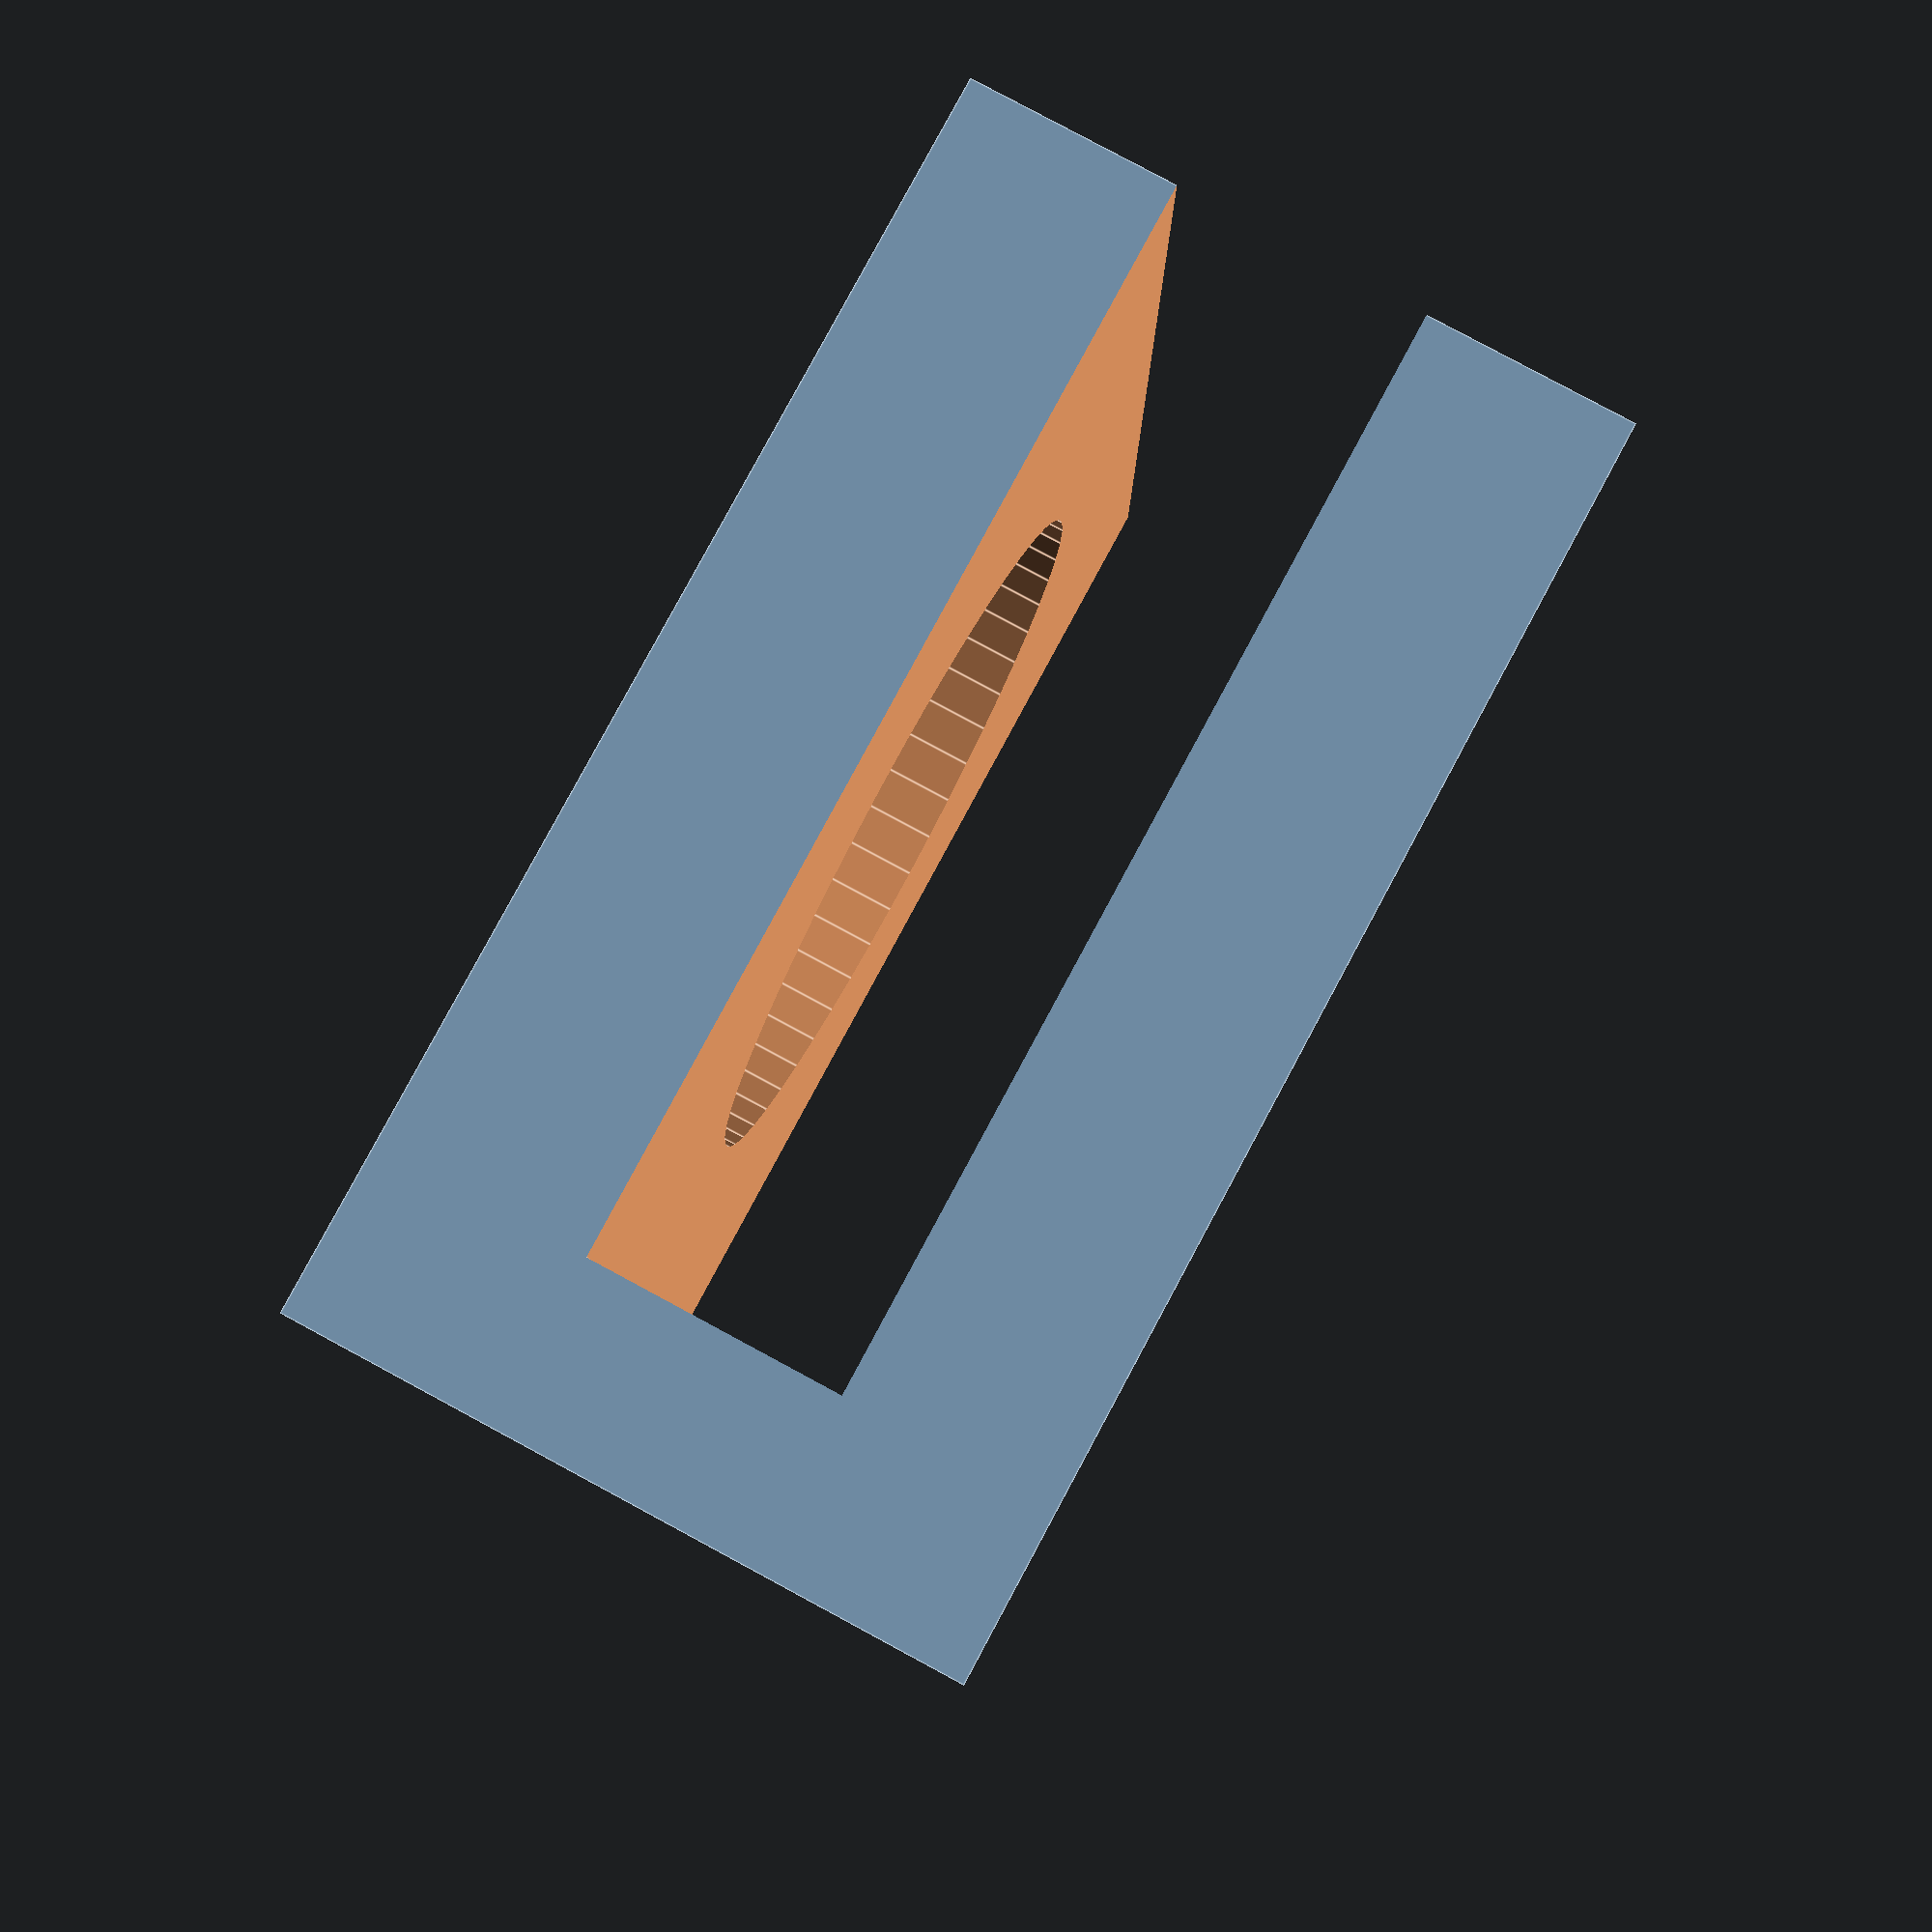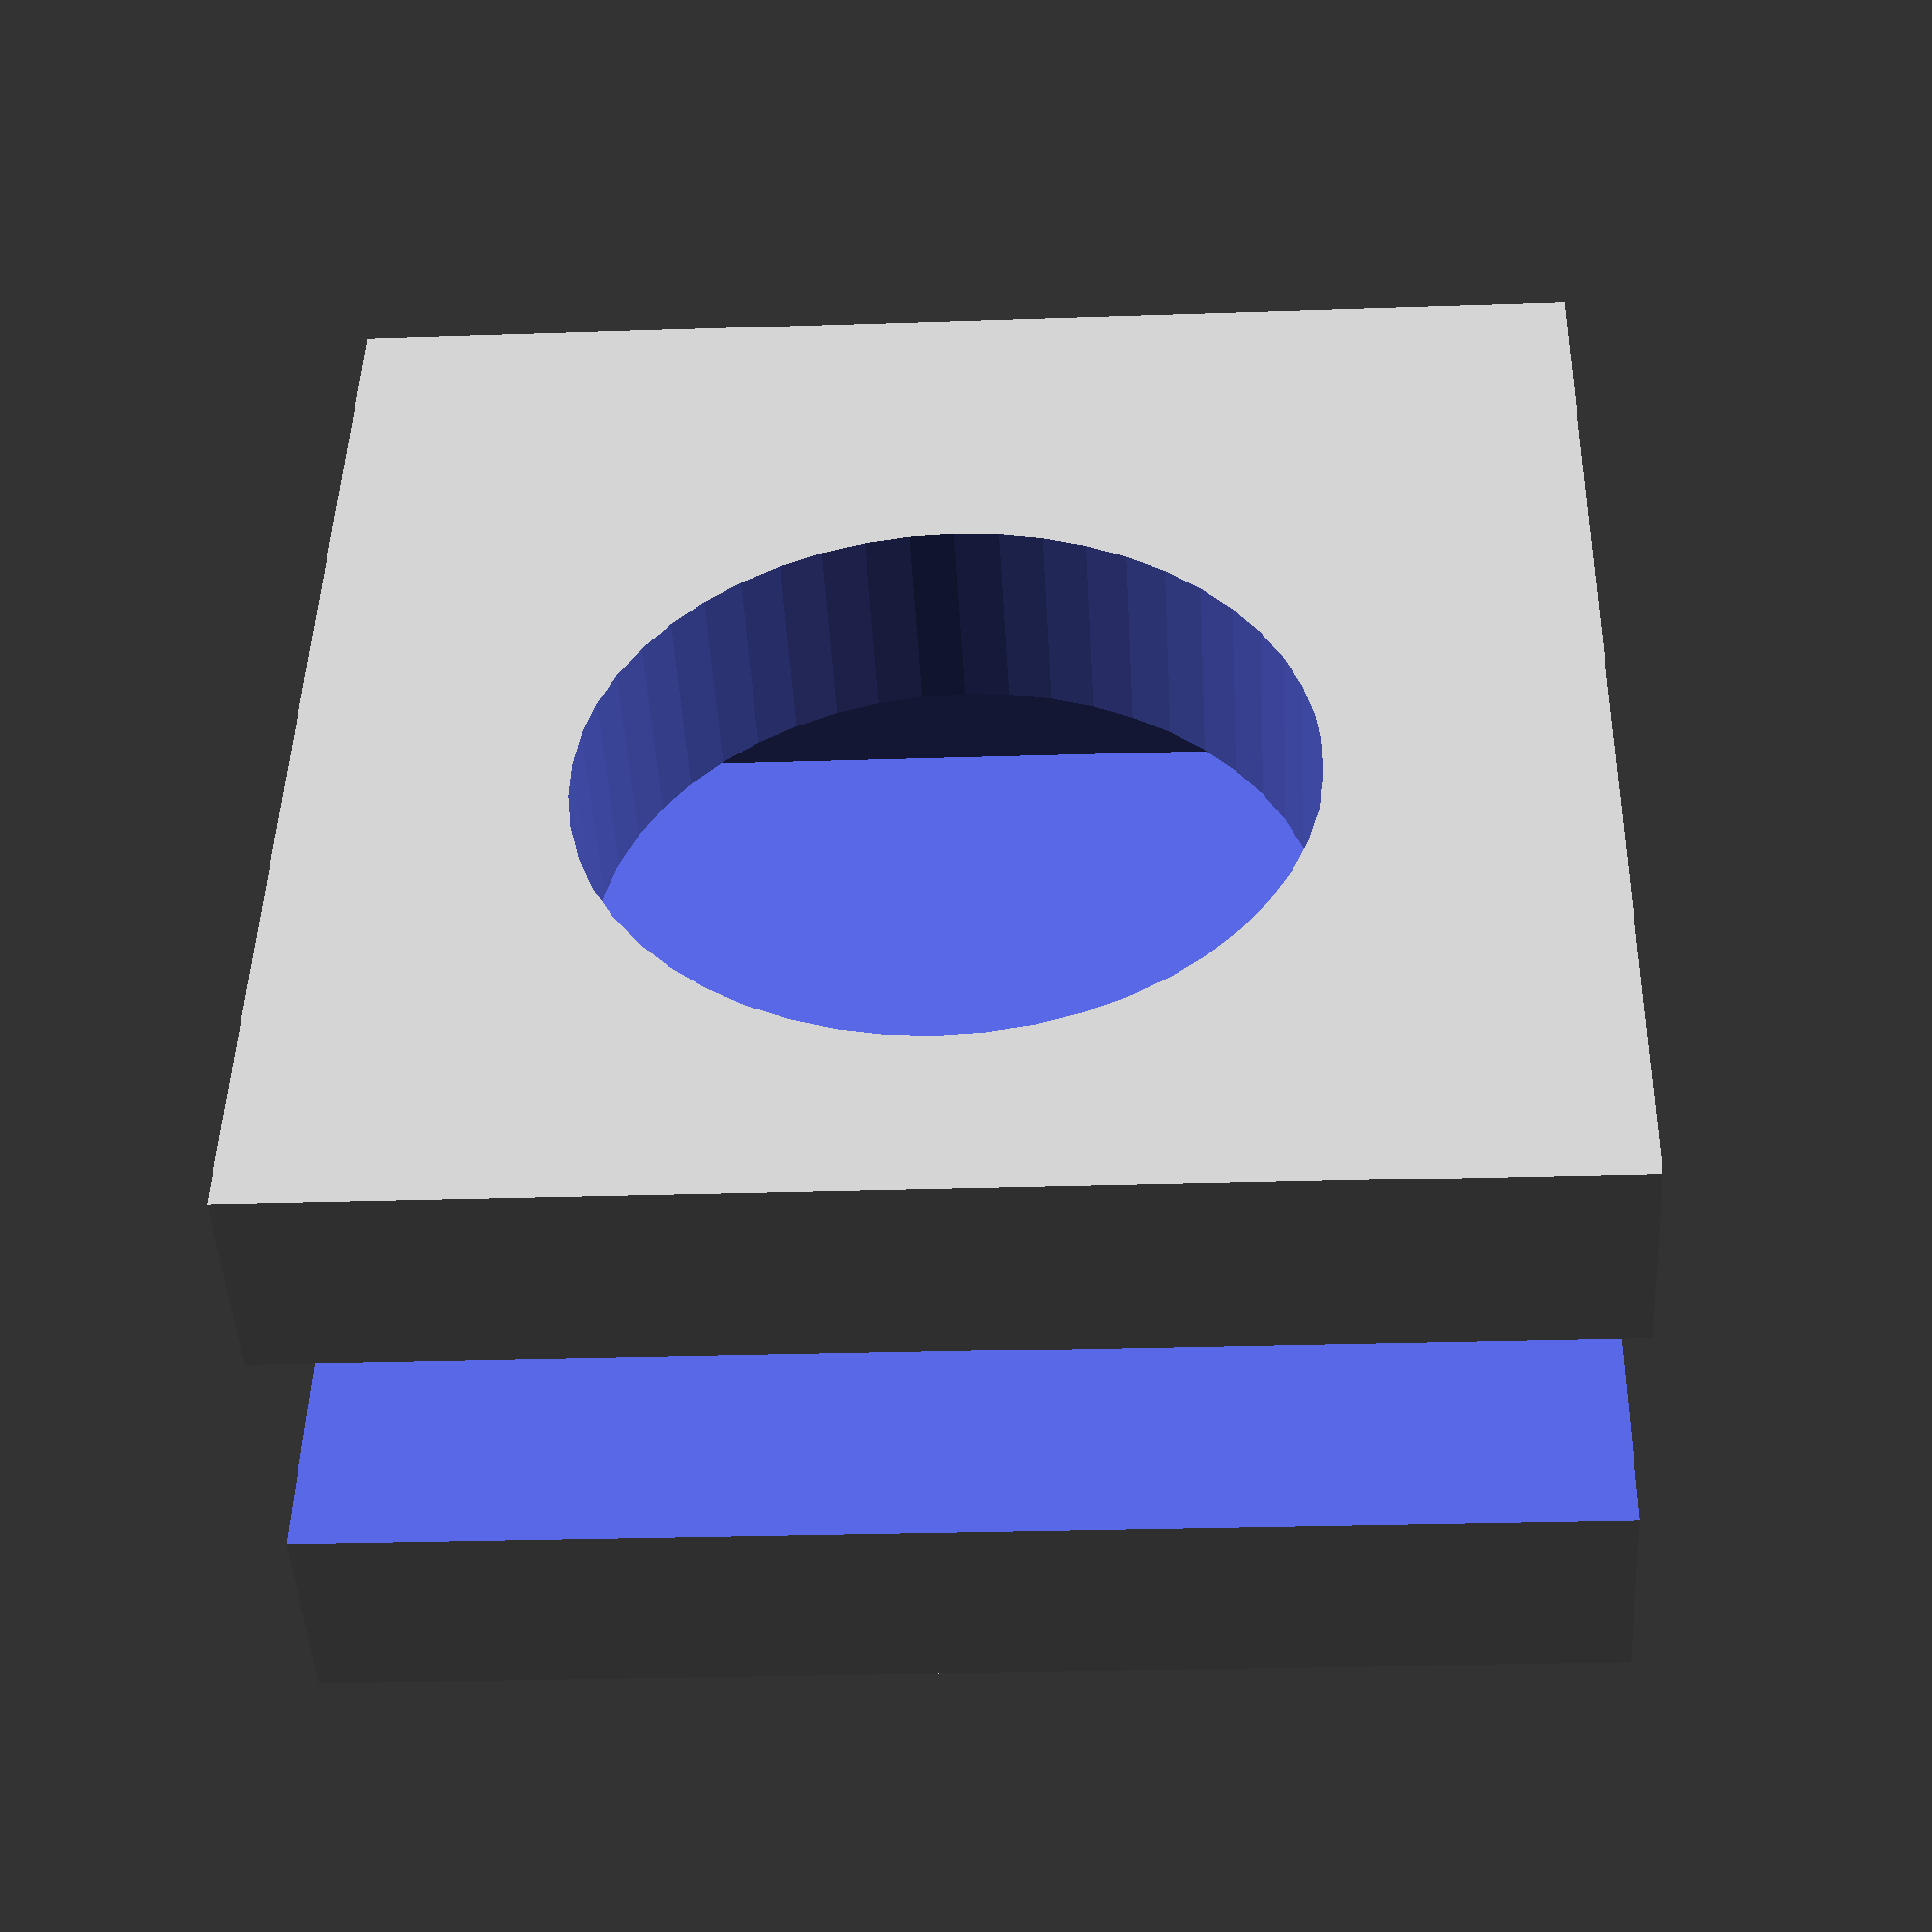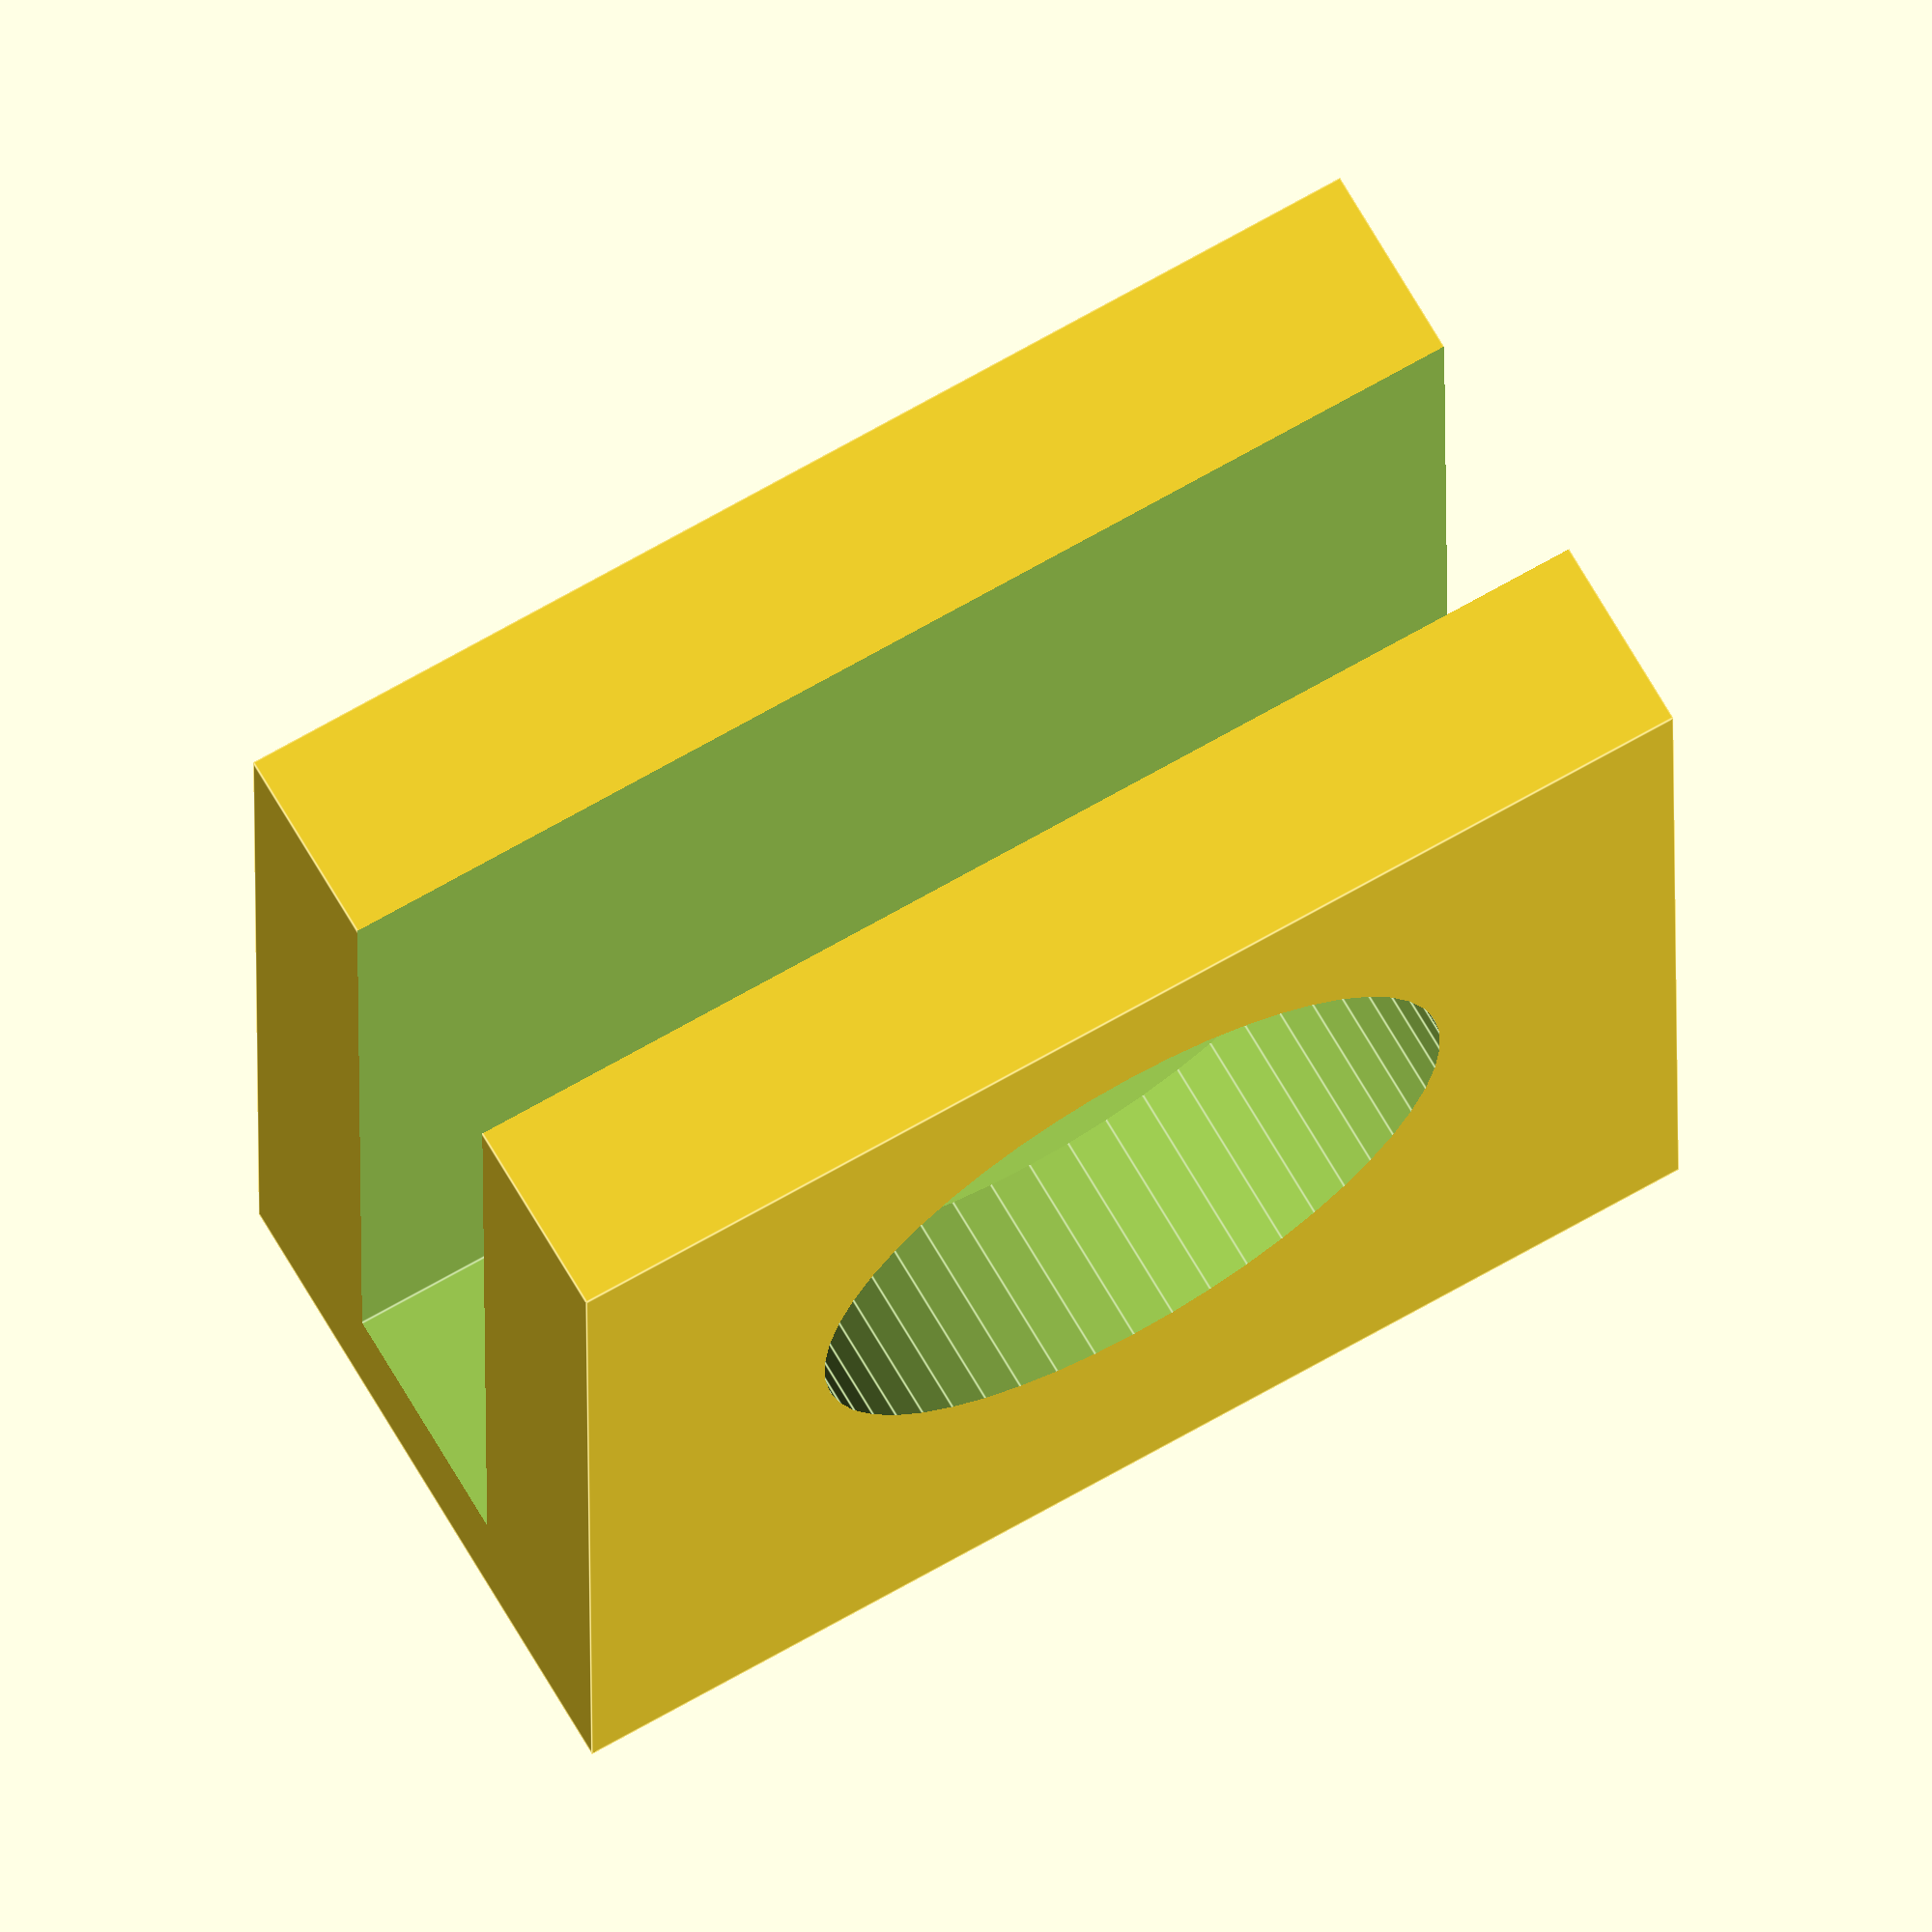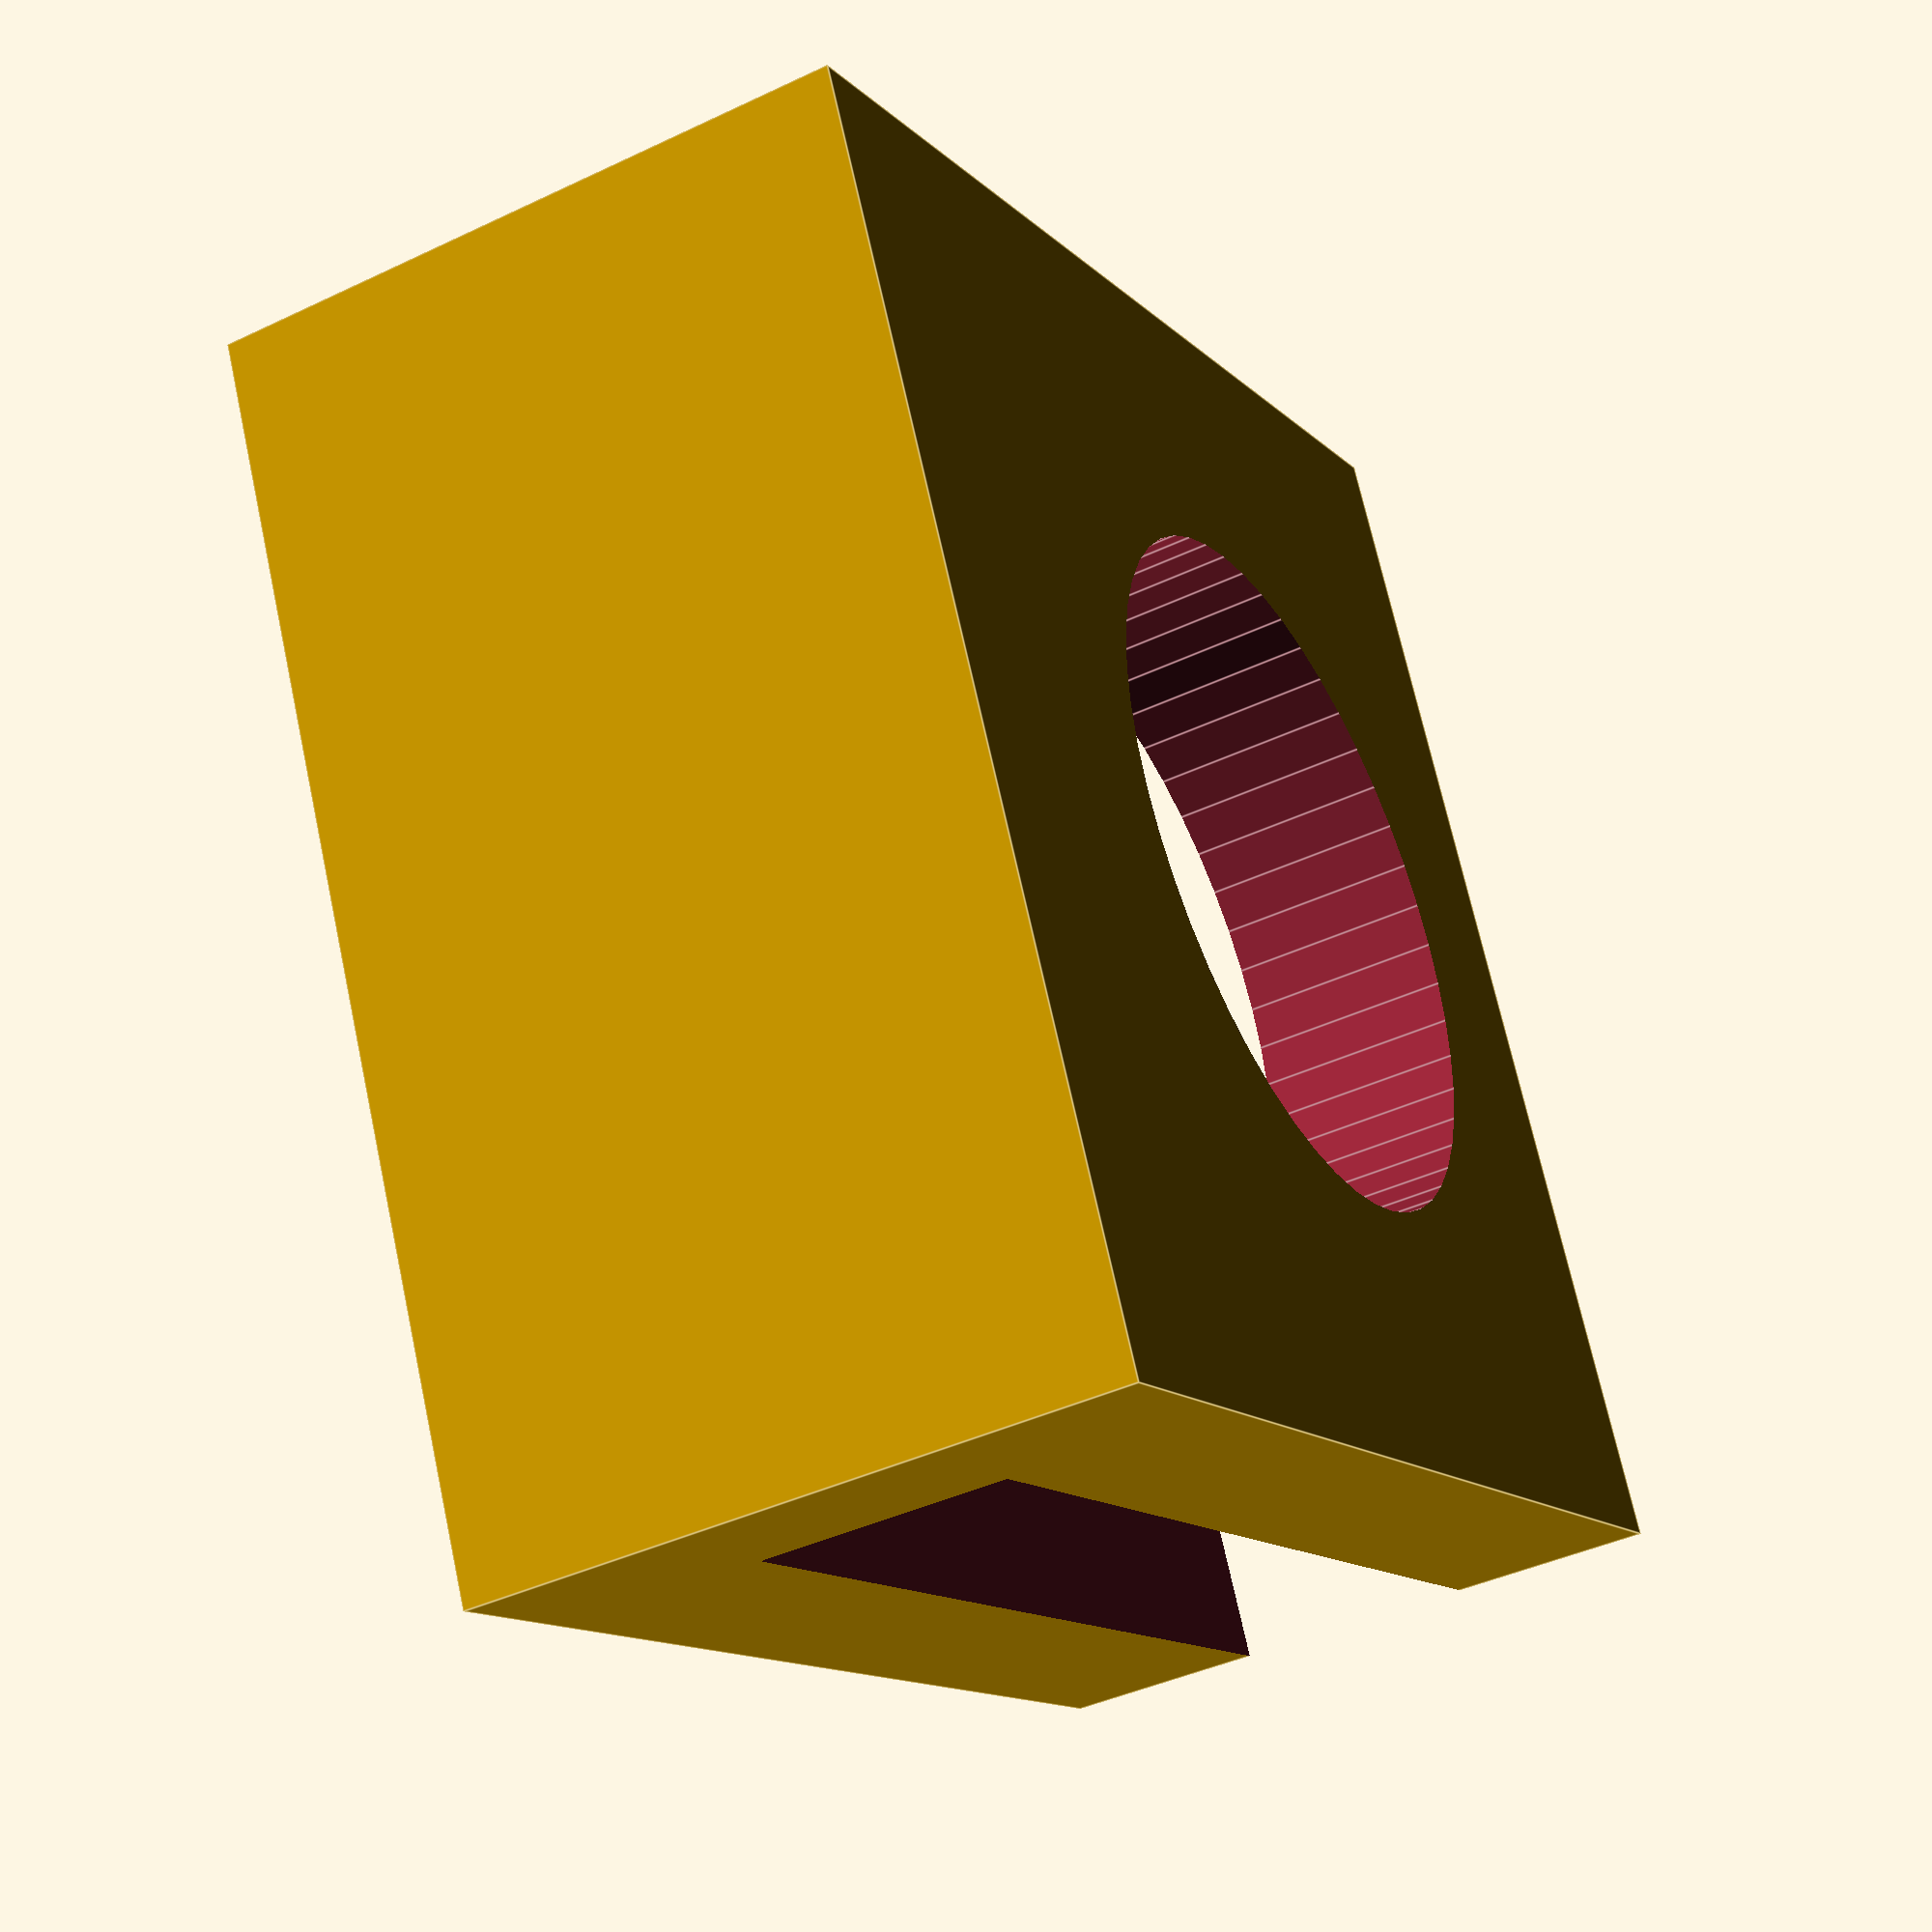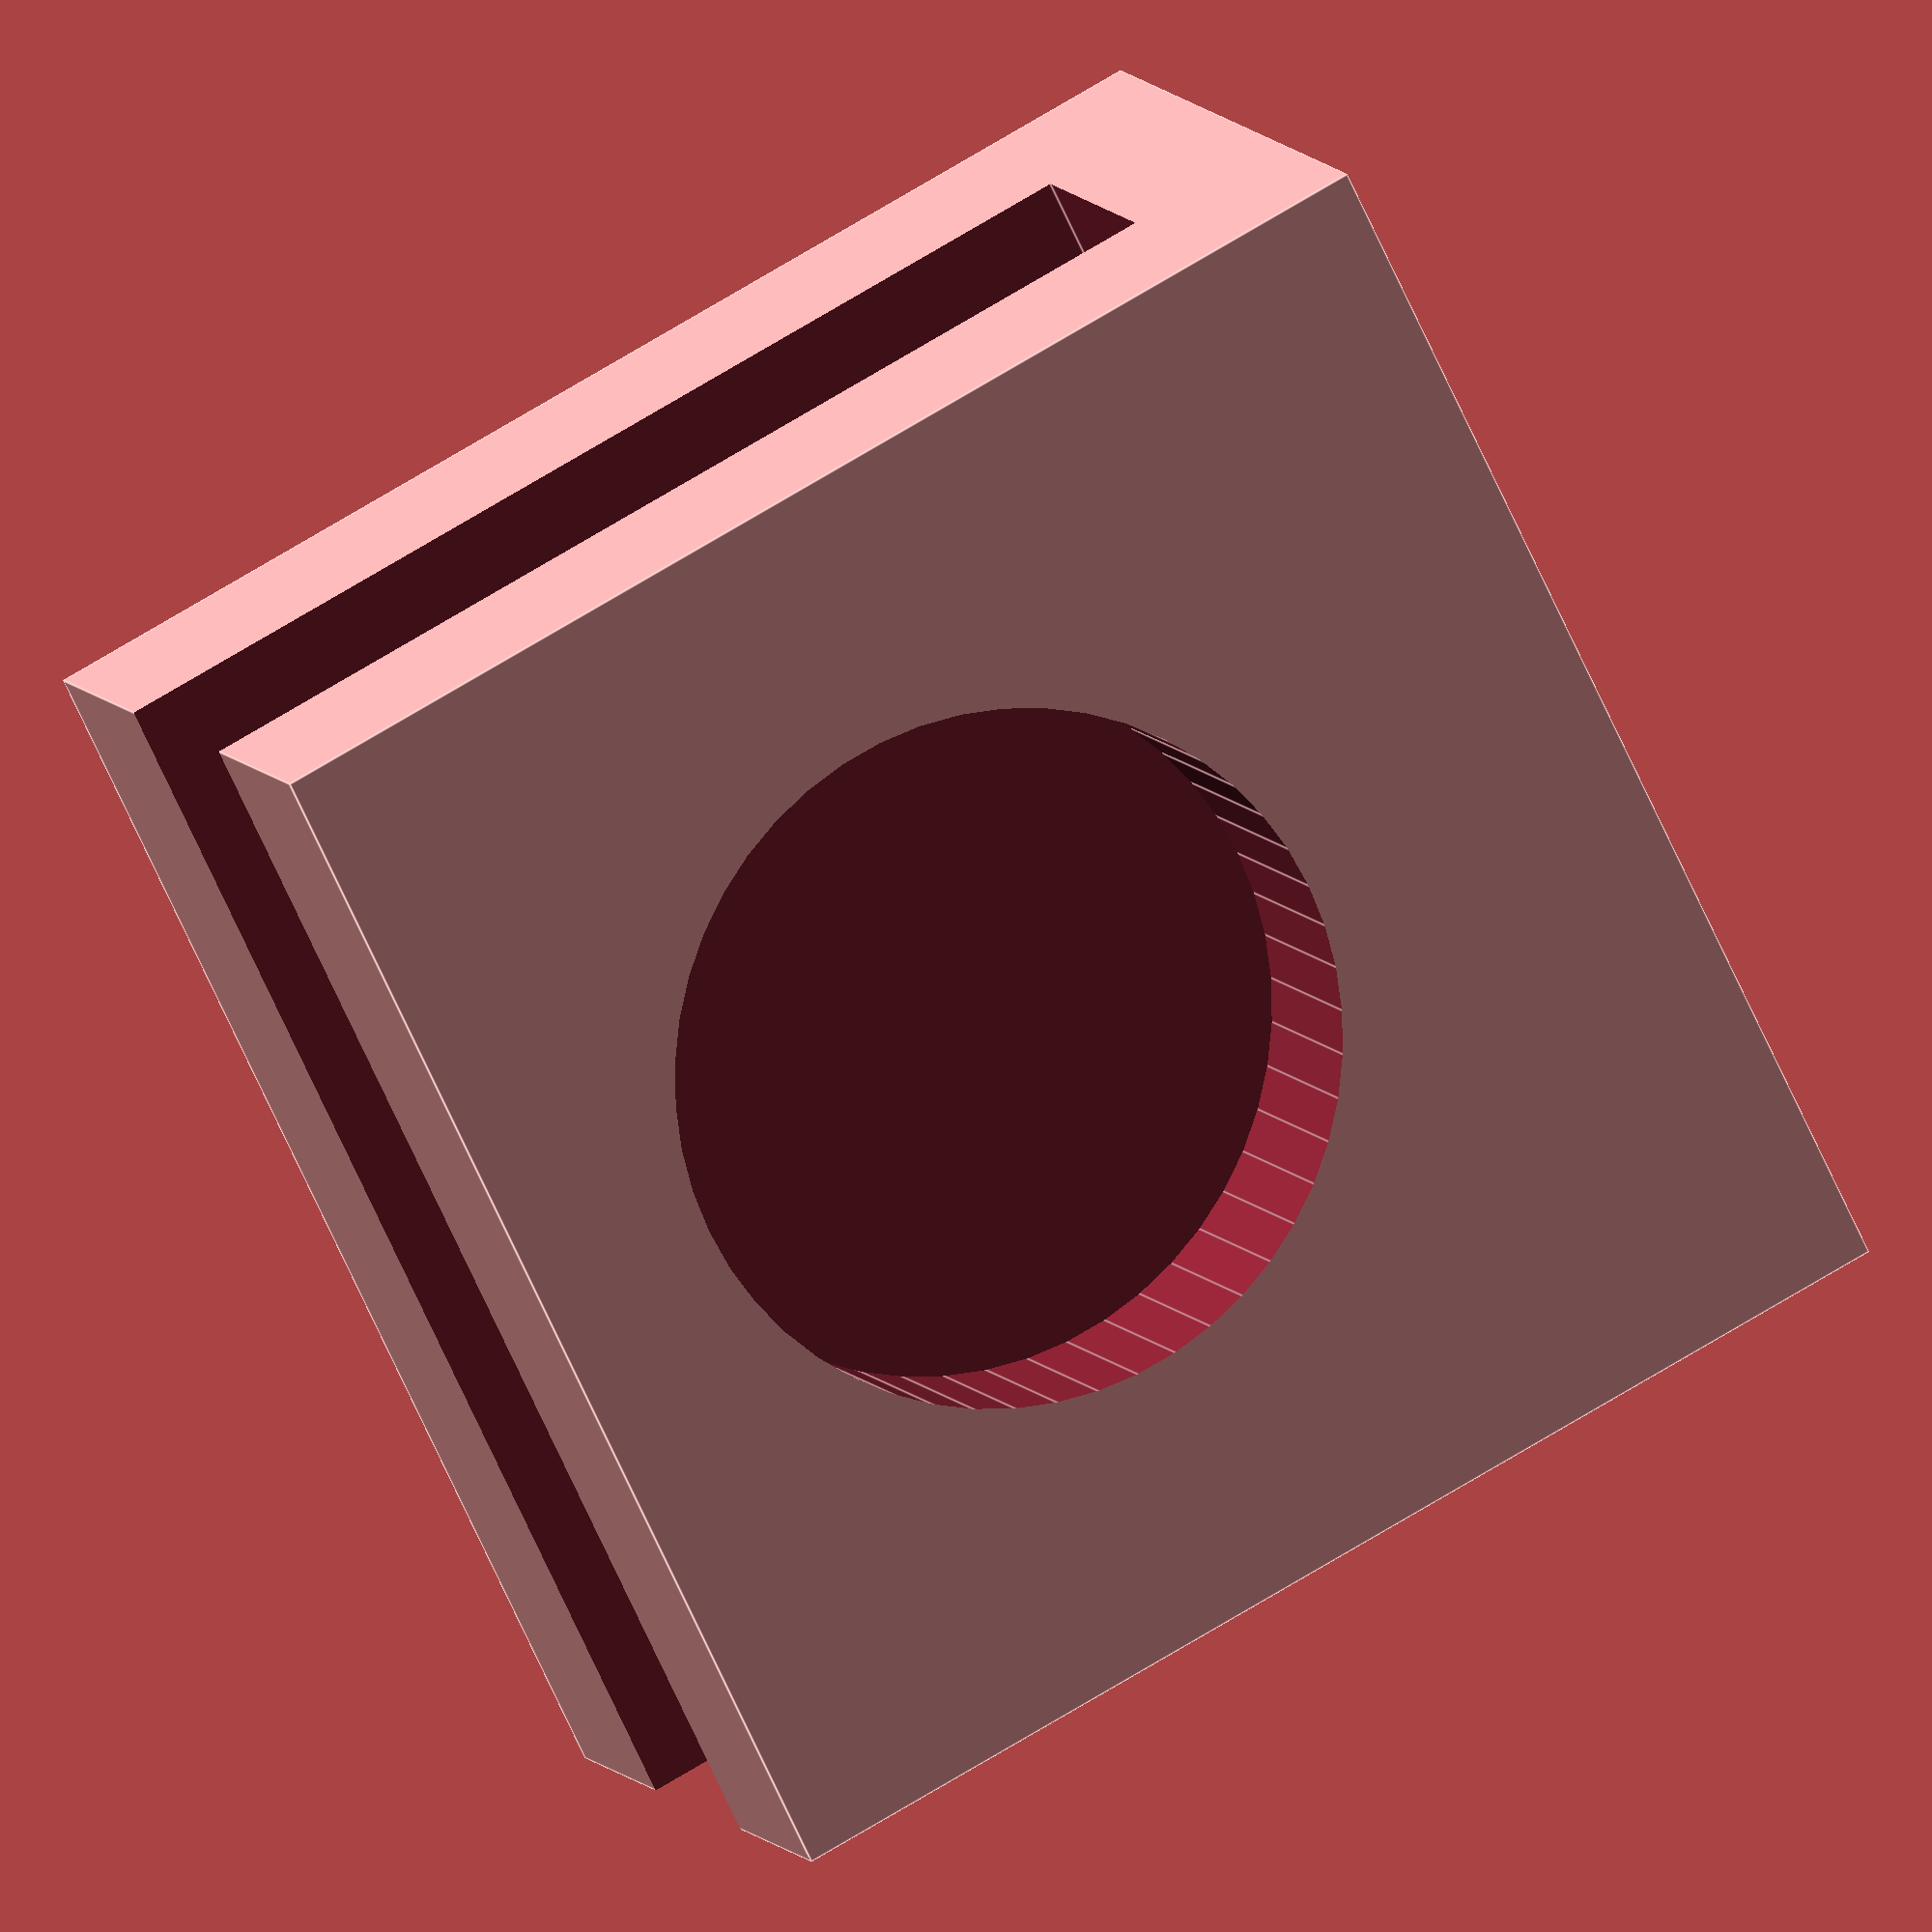
<openscad>
difference()
{
    cube(size=[15, 8, 15]);
    translate(v = [2, 2.5, -1])
        cube(size = [15, 3, 17]);
    translate(v = [7.5 + 1, 3, 7.5])
        rotate(a = [90, 0, 0])
            cylinder(h = 10, r = 4.25, $fn=50);
}
</openscad>
<views>
elev=8.3 azim=241.7 roll=179.9 proj=p view=edges
elev=203.8 azim=292.5 roll=266.7 proj=p view=solid
elev=110.7 azim=89.5 roll=119.9 proj=o view=edges
elev=289.3 azim=117.4 roll=167.7 proj=p view=edges
elev=71.0 azim=21.9 roll=204.6 proj=o view=edges
</views>
